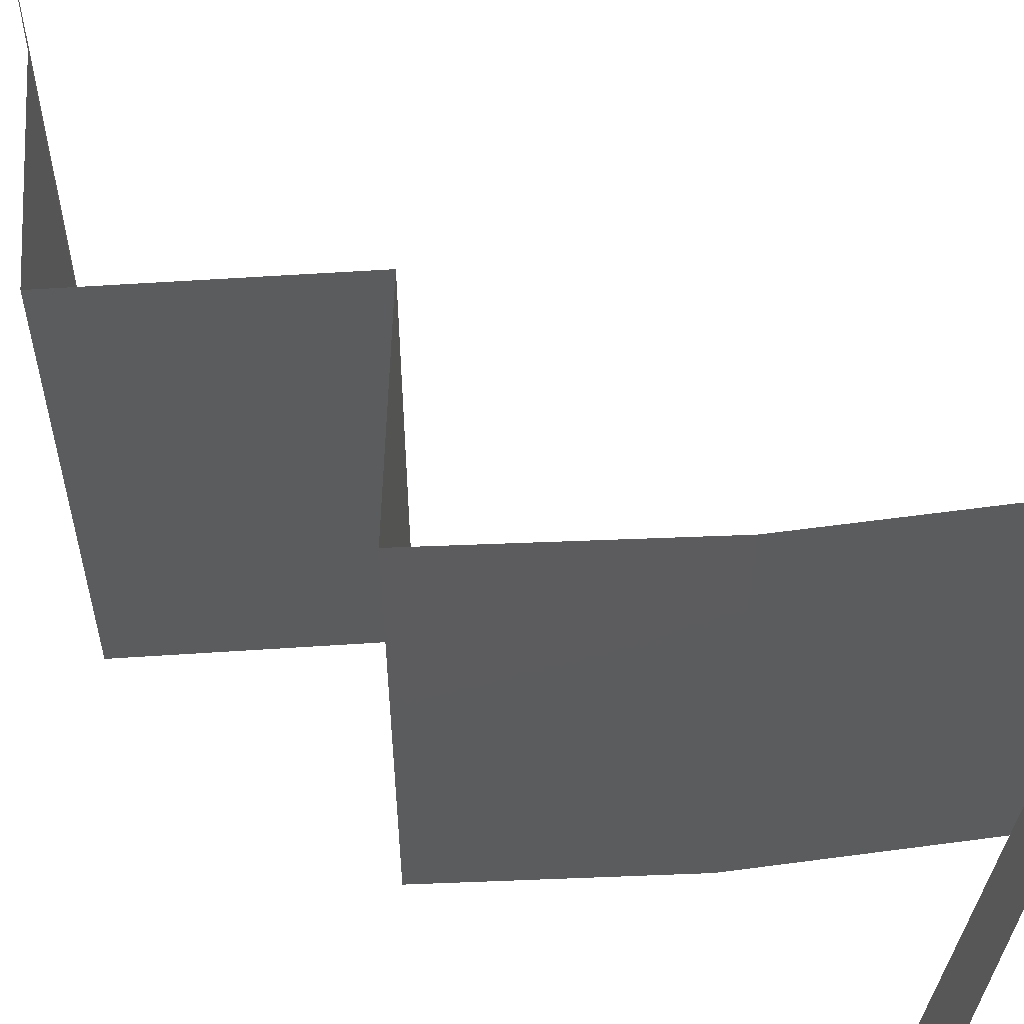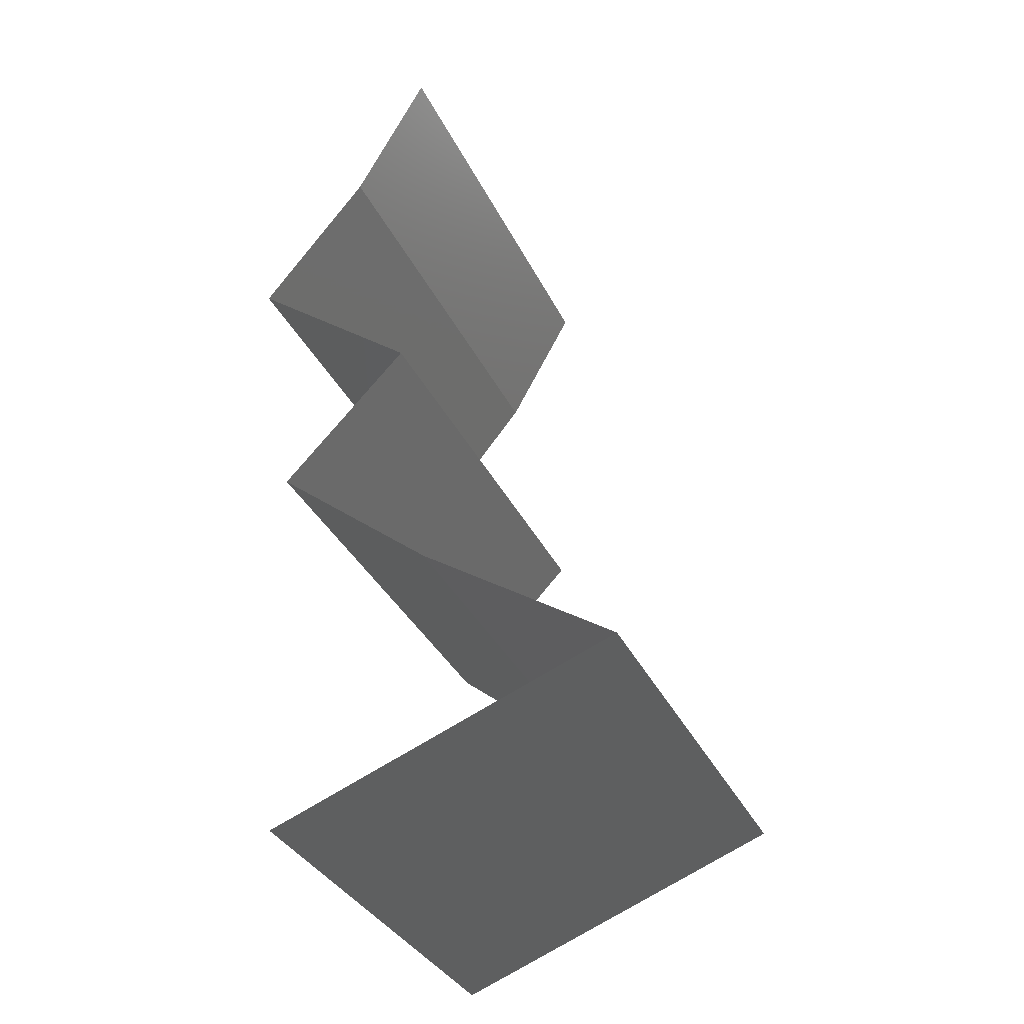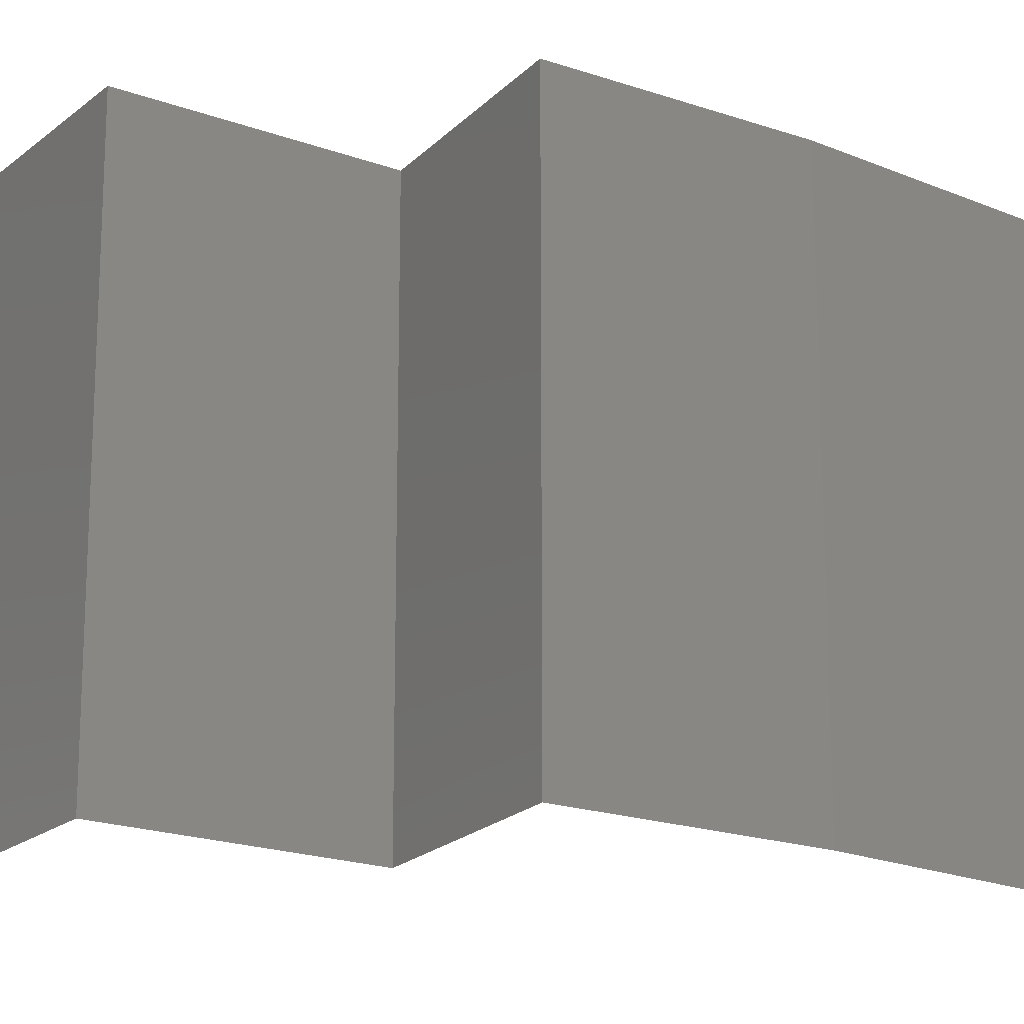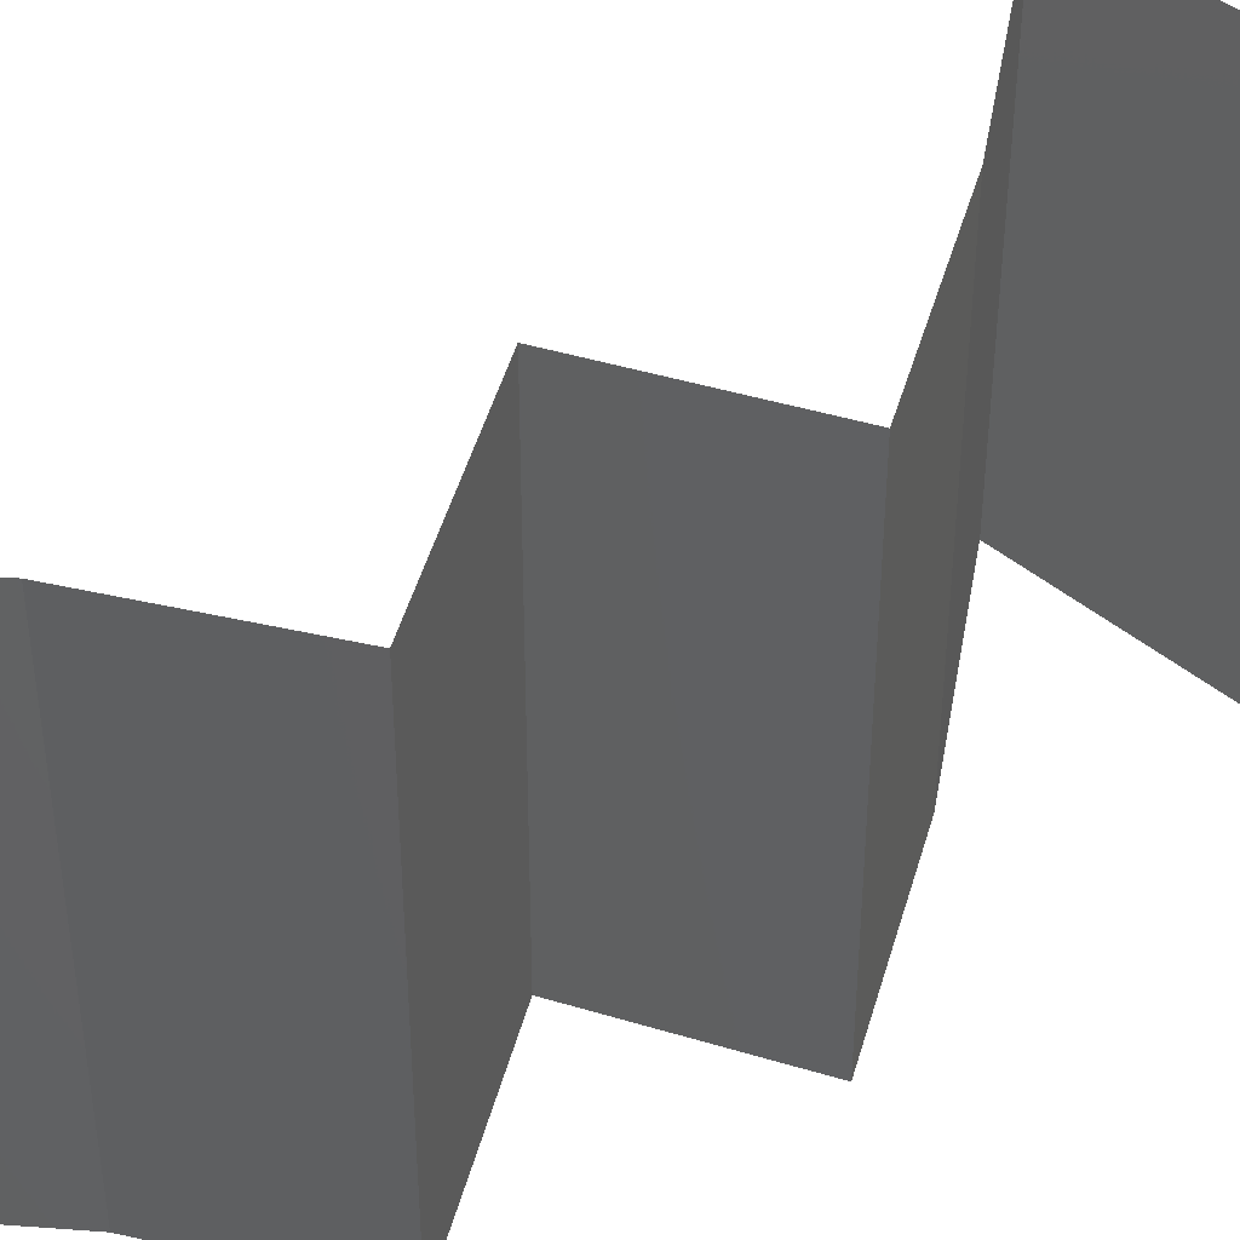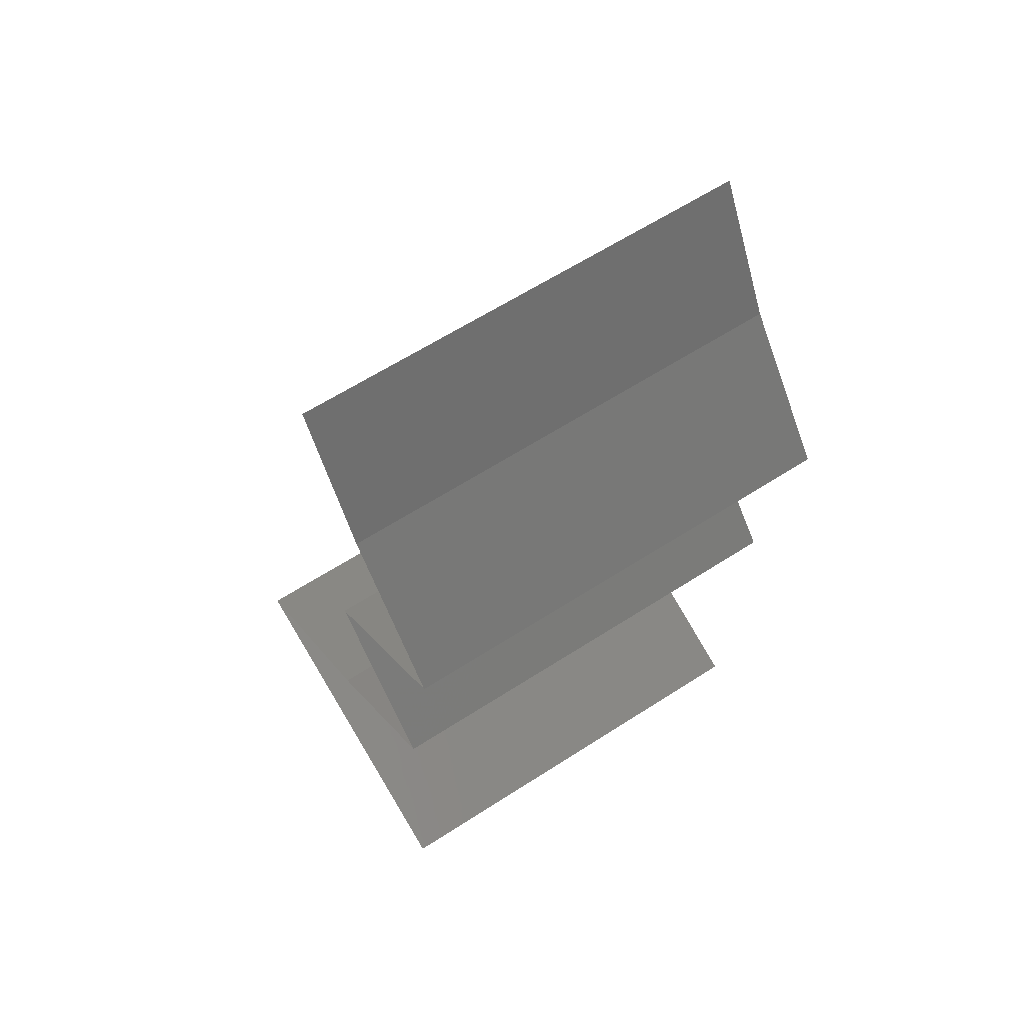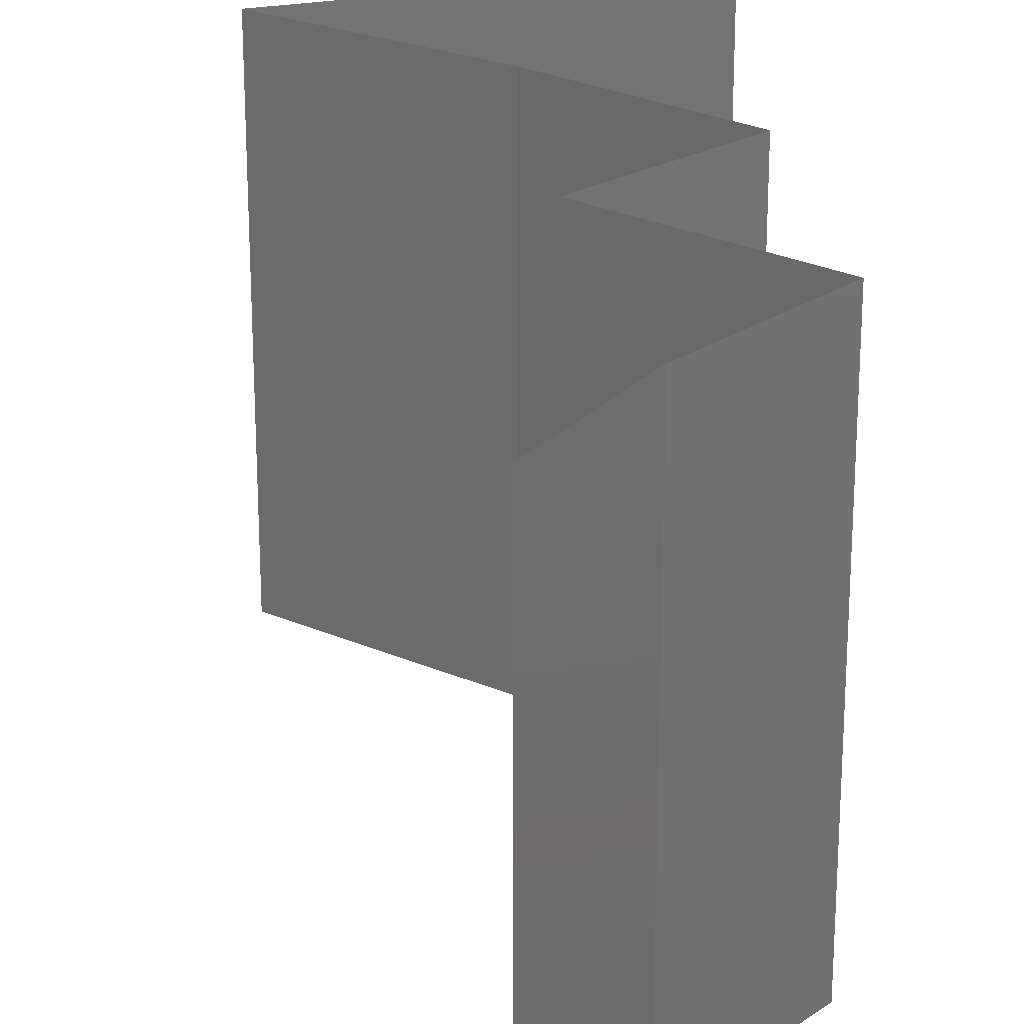
<metadata>
{"format":"stl","ext":"stl","renderer":"f3d","projection":"perspective","resolution":1024,"background":"white","views":[{"elev":60.4,"azim":-41.8,"up":"+Z"},{"elev":-34.4,"azim":22.8,"up":"+Y"},{"elev":-19.2,"azim":-72.9,"up":"+Z"},{"elev":43.3,"azim":-114.0,"up":"+Z"},{"elev":62.8,"azim":-123.1,"up":"+Y"},{"elev":23.9,"azim":-177.8,"up":"+Z"}]}
</metadata>
<code>
# stl→obj: 41 verts, 60 faces
v 0.02774 0.04006 0.02
v 0.03092 0.04578 0.02
v 0.02933 0.04292 0.015
v 0.03092 0.04578 0
v 0.02774 0.04006 0
v 0.02933 0.04292 0.005
v 0.02774 0.04006 0.01
v 0.03092 0.04578 0.01
v 0.02307 0.03434 0.01
v 0.0254 0.0372 0.005
v 0.02307 0.03434 0
v 0.02307 0.03434 0.02
v 0.0254 0.0372 0.015
v 0.02674 0.03147 0.015
v 0.0304 0.02861 0
v 0.0304 0.02861 0.01
v 0.02674 0.03147 0.005
v 0.0304 0.02861 0.02
v 0.02492 0.02289 0
v 0.02492 0.02289 0.01
v 0.02766 0.02575 0.005
v 0.02766 0.02575 0.015
v 0.02492 0.02289 0.02
v 0.02839 0.02003 0.015
v 0.03187 0.01717 0
v 0.03187 0.01717 0.01
v 0.02839 0.02003 0.005
v 0.03187 0.01717 0.02
v 0.04036 0.01145 0
v 0.03611 0.01431 0.005
v 0.04036 0.01145 0.02
v 0.03611 0.01431 0.015
v 0.04036 0.01145 0.01
v 0.0329 0.008584 0.02
v 0.03262 0.008475 0.01205
v 0.02544 0.005723 0.02
v 0.02544 0.005723 0.01
v 0.02544 0.005723 0
v 0.03032 0.007596 0.005628
v 0.03531 0.009509 0.005535
v 0.0329 0.008584 0
f 1 2 3
f 4 5 6
f 7 8 6
f 8 7 3
f 8 4 6
f 2 8 3
f 5 7 6
f 7 1 3
f 9 7 10
f 5 11 10
f 12 1 13
f 7 9 13
f 7 5 10
f 1 7 13
f 11 9 10
f 9 12 13
f 12 9 14
f 15 16 17
f 9 11 17
f 16 18 14
f 18 12 14
f 9 16 14
f 16 9 17
f 11 15 17
f 19 20 21
f 18 16 22
f 20 23 22
f 16 15 21
f 15 19 21
f 16 20 22
f 20 16 21
f 23 18 22
f 23 20 24
f 25 26 27
f 20 19 27
f 26 28 24
f 26 20 27
f 20 26 24
f 19 25 27
f 28 23 24
f 25 29 30
f 31 28 32
f 30 33 32
f 28 26 32
f 26 30 32
f 29 33 30
f 26 25 30
f 33 31 32
f 34 31 35
f 36 34 35
f 31 33 35
f 37 36 35
f 38 37 39
f 33 29 40
f 29 41 40
f 41 38 39
f 35 33 40
f 39 37 35
f 39 35 40
f 41 39 40

</code>
